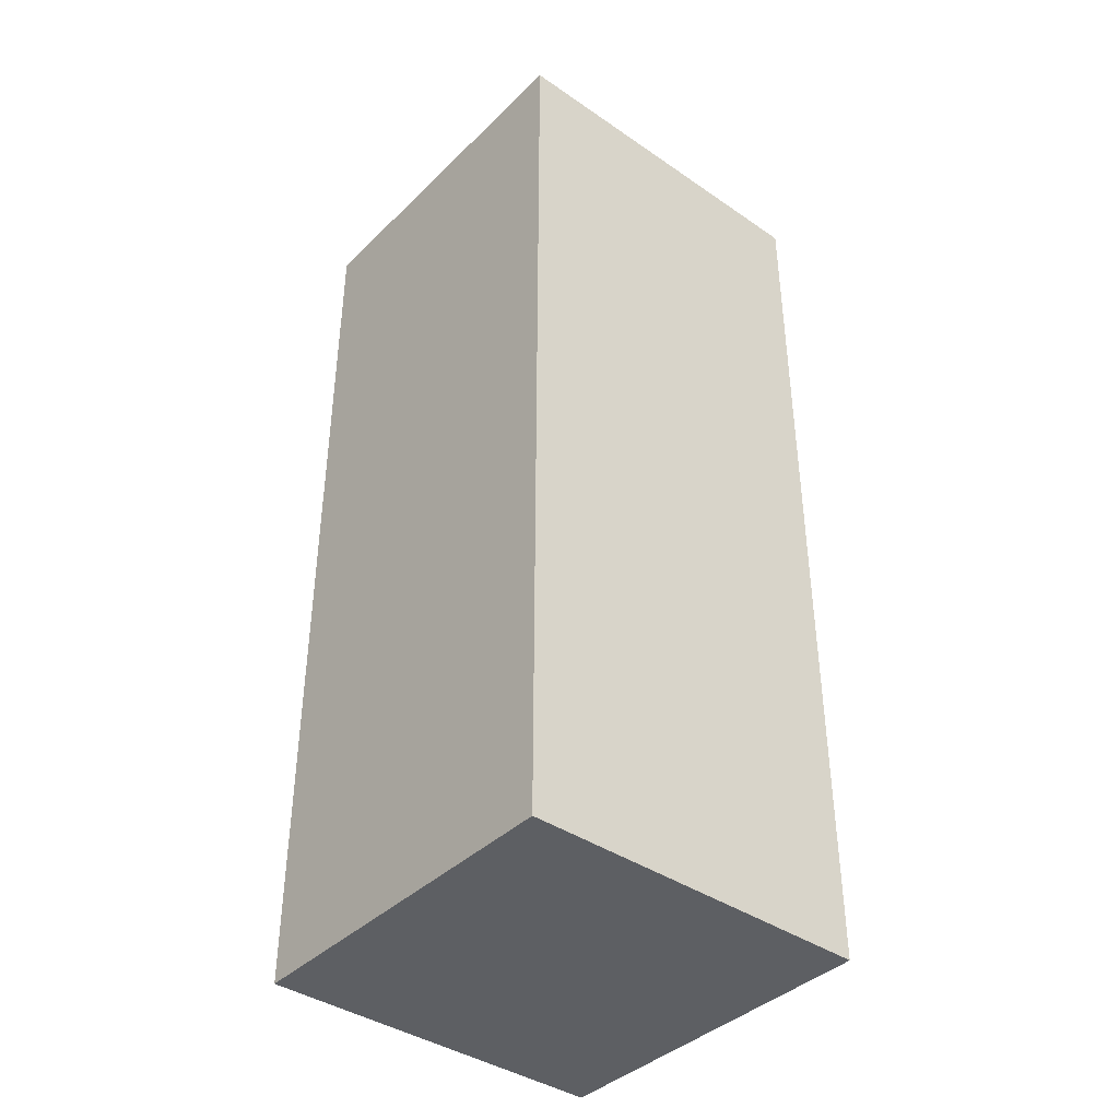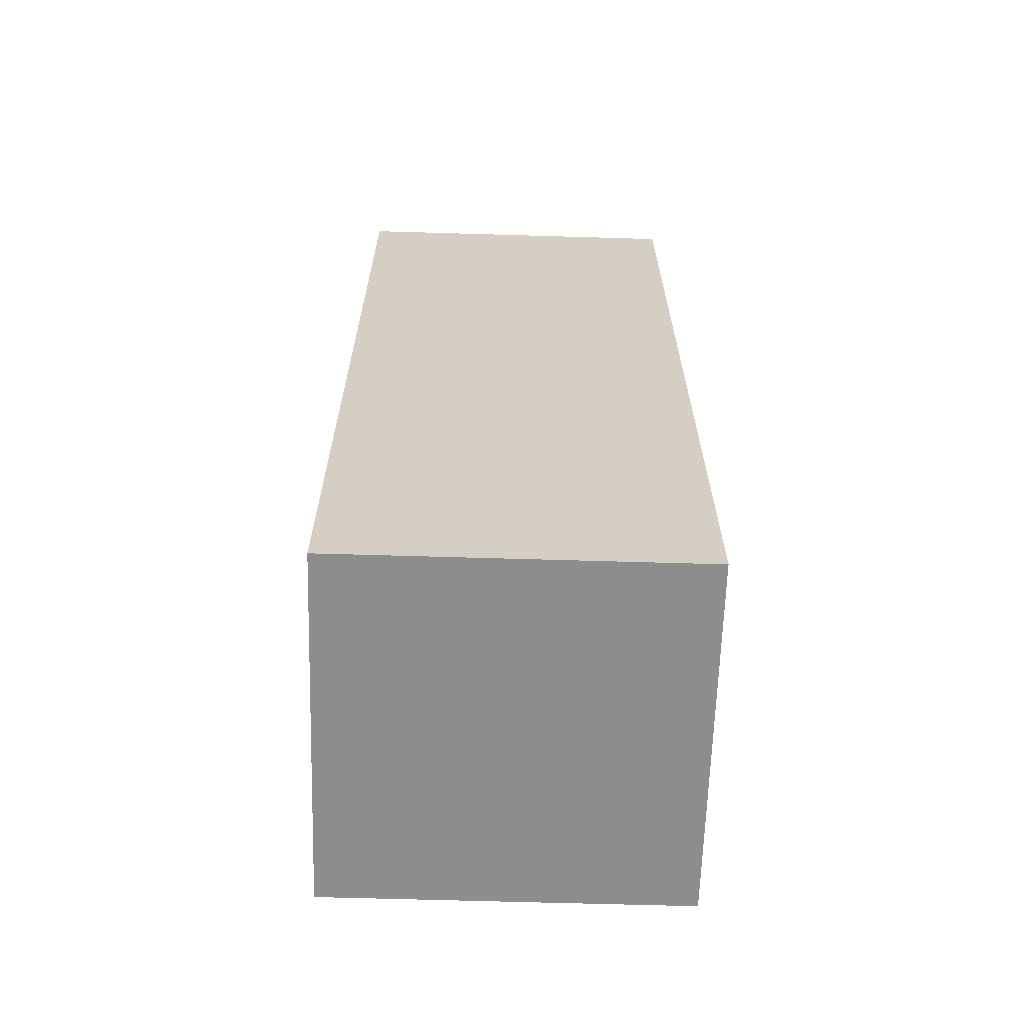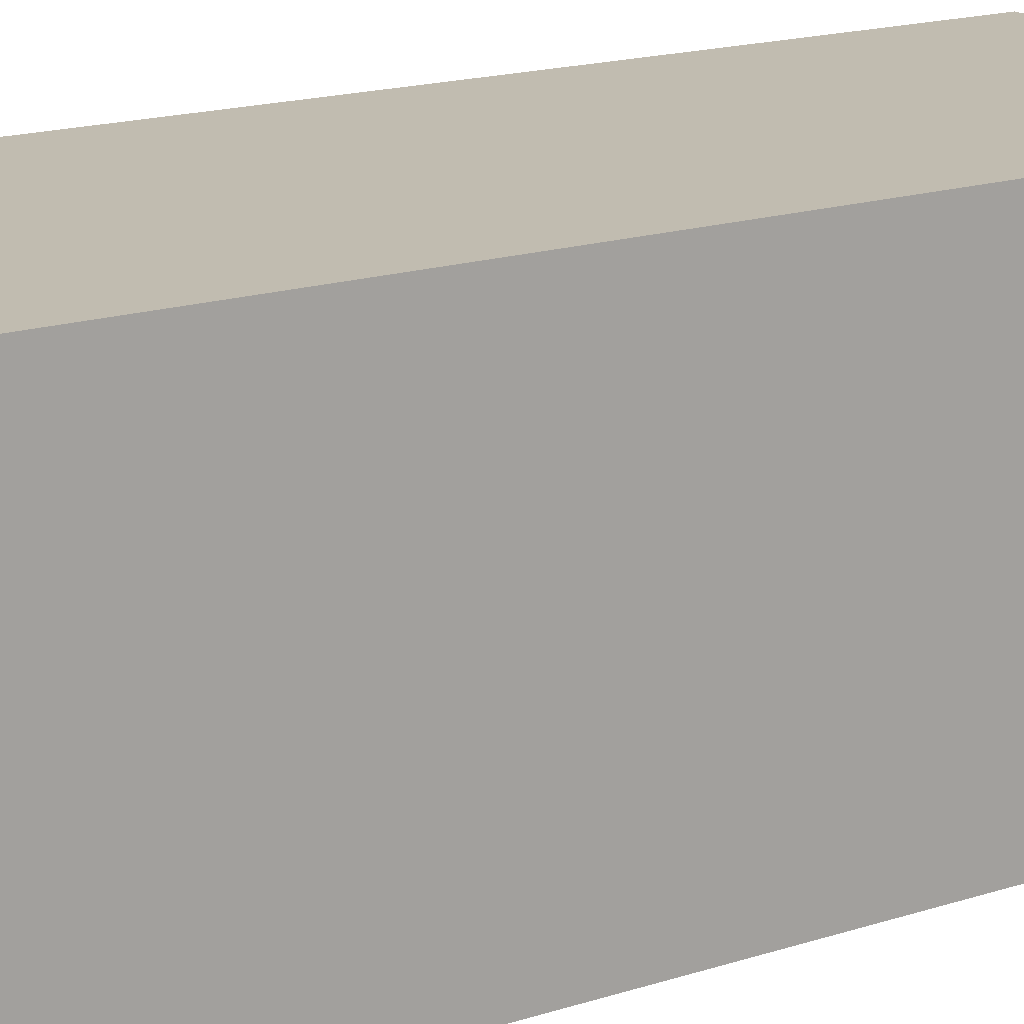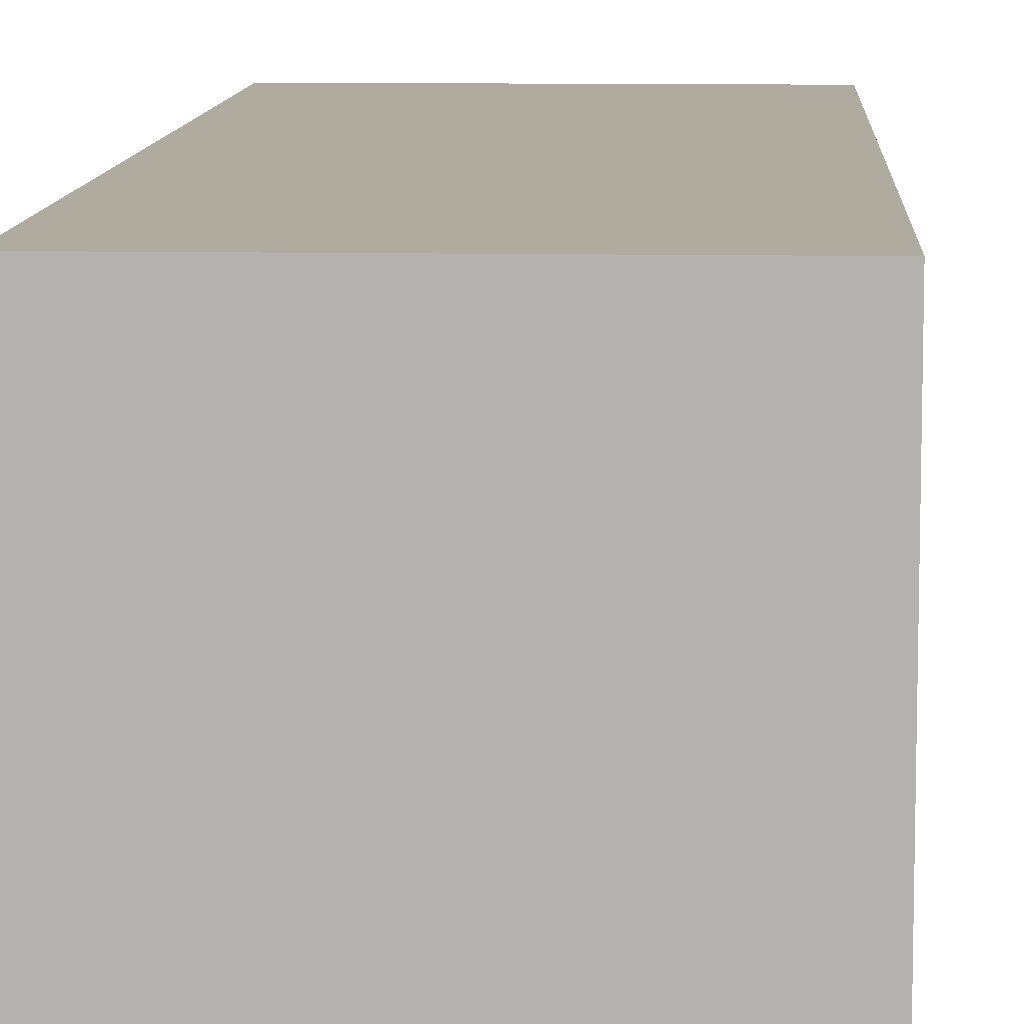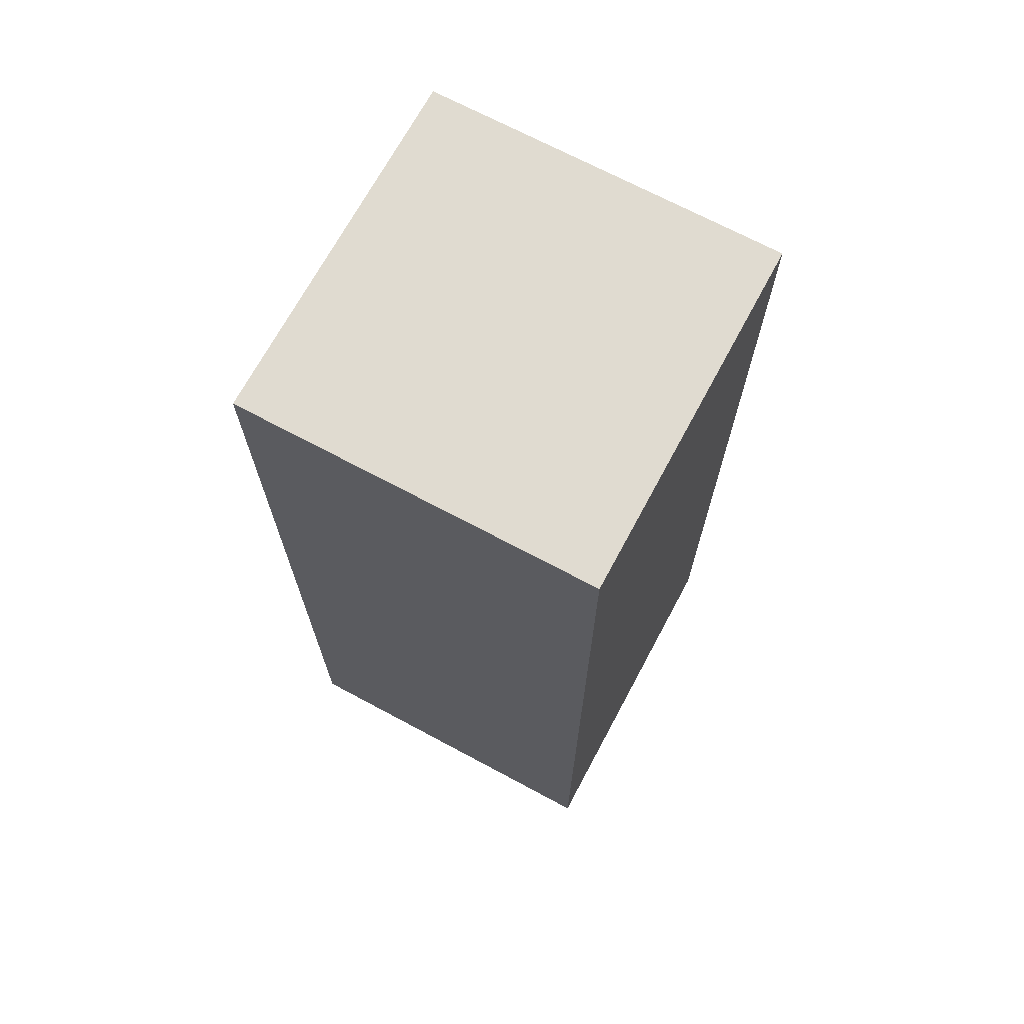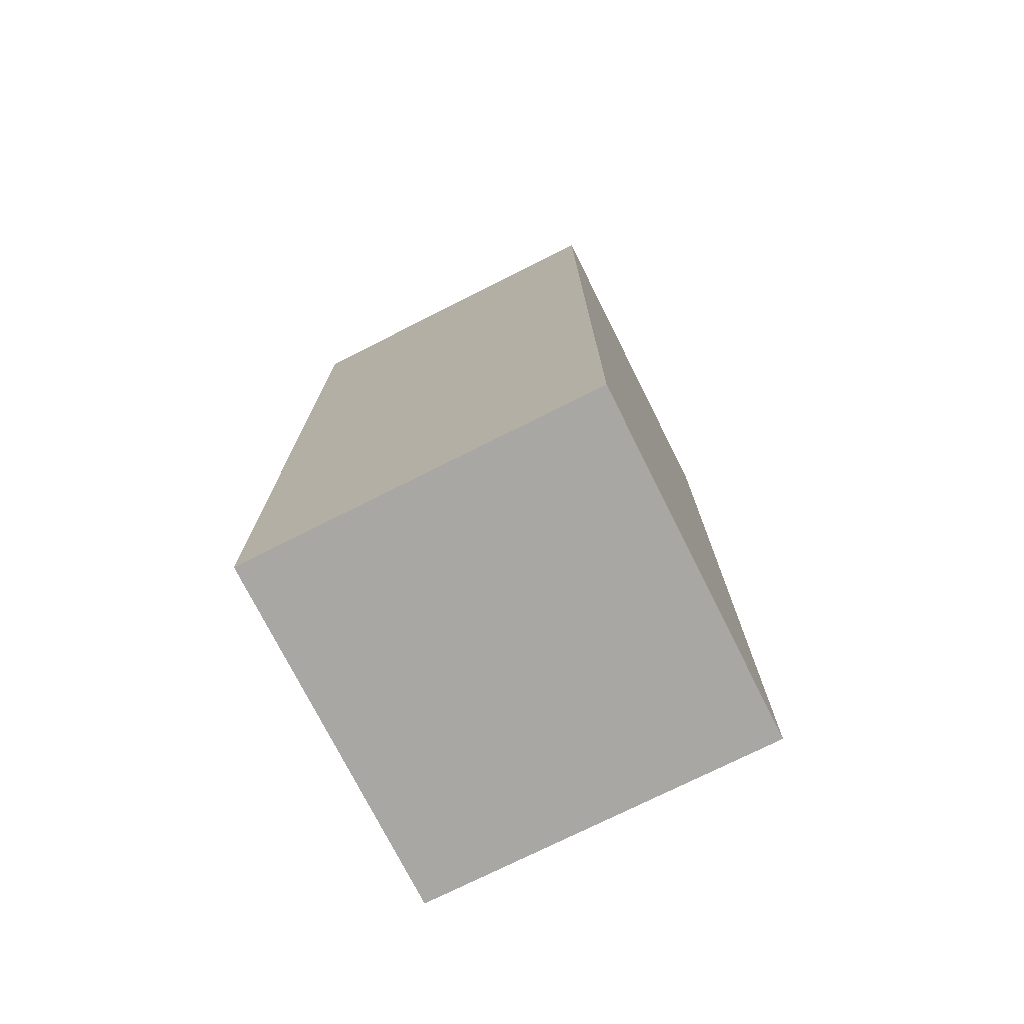
<metadata>
{"format":"obj","ext":"obj","renderer":"f3d","projection":"perspective","resolution":1024,"background":"white","views":[{"elev":-39.9,"azim":49.8,"up":"+Y"},{"elev":-64.7,"azim":178.3,"up":"+Y"},{"elev":16.4,"azim":-124.2,"up":"+Z"},{"elev":9.7,"azim":-177.0,"up":"+Z"},{"elev":69.8,"azim":118.2,"up":"+Y"},{"elev":-74.7,"azim":-153.3,"up":"+Y"}]}
</metadata>
<code>
o Pillar.6_Cube.007
v -57.6 0 -9.487
v -57.6 50 -9.487
v -57.6 0 9.487
v -57.6 50 9.487
v -76.57 0 -9.487
v -76.57 50 -9.487
v -76.57 0 9.487
v -76.57 50 9.487
v -57.6 0 9.487
v -57.6 0 9.487
v -57.6 0 -9.487
v -57.6 0 -9.487
v -57.6 50 -9.487
v -57.6 50 -9.487
v -57.6 50 9.487
v -57.6 50 9.487
v -76.57 0 9.487
v -76.57 0 9.487
v -76.57 50 9.487
v -76.57 50 9.487
v -76.57 0 -9.487
v -76.57 0 -9.487
v -76.57 50 -9.487
v -76.57 50 -9.487
f 13 9 11
f 16 17 10
f 20 21 18
f 24 12 22
f 7 1 3
f 4 6 8
f 13 15 9
f 16 19 17
f 20 23 21
f 24 14 12
f 7 5 1
f 4 2 6

</code>
